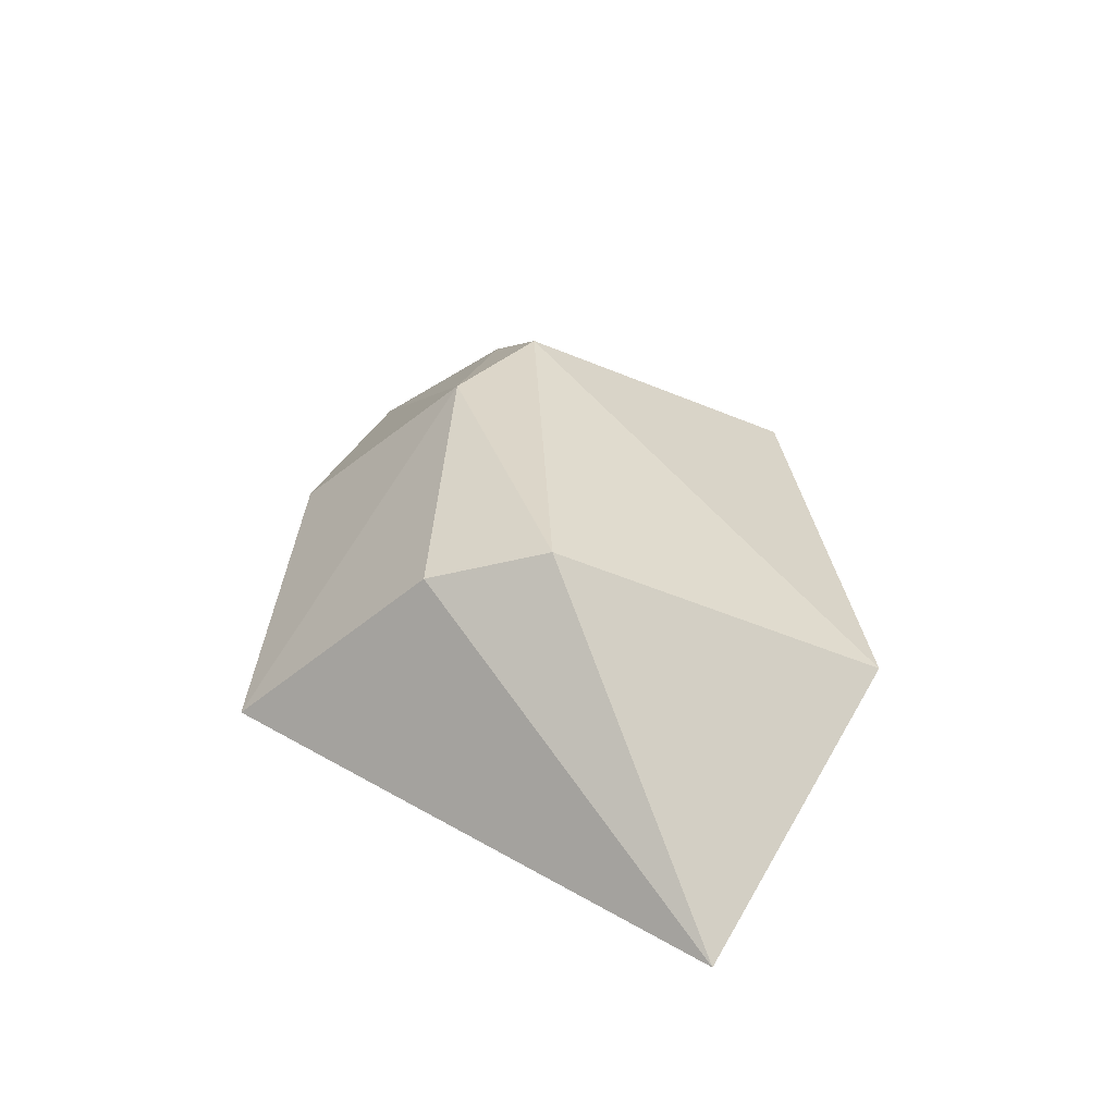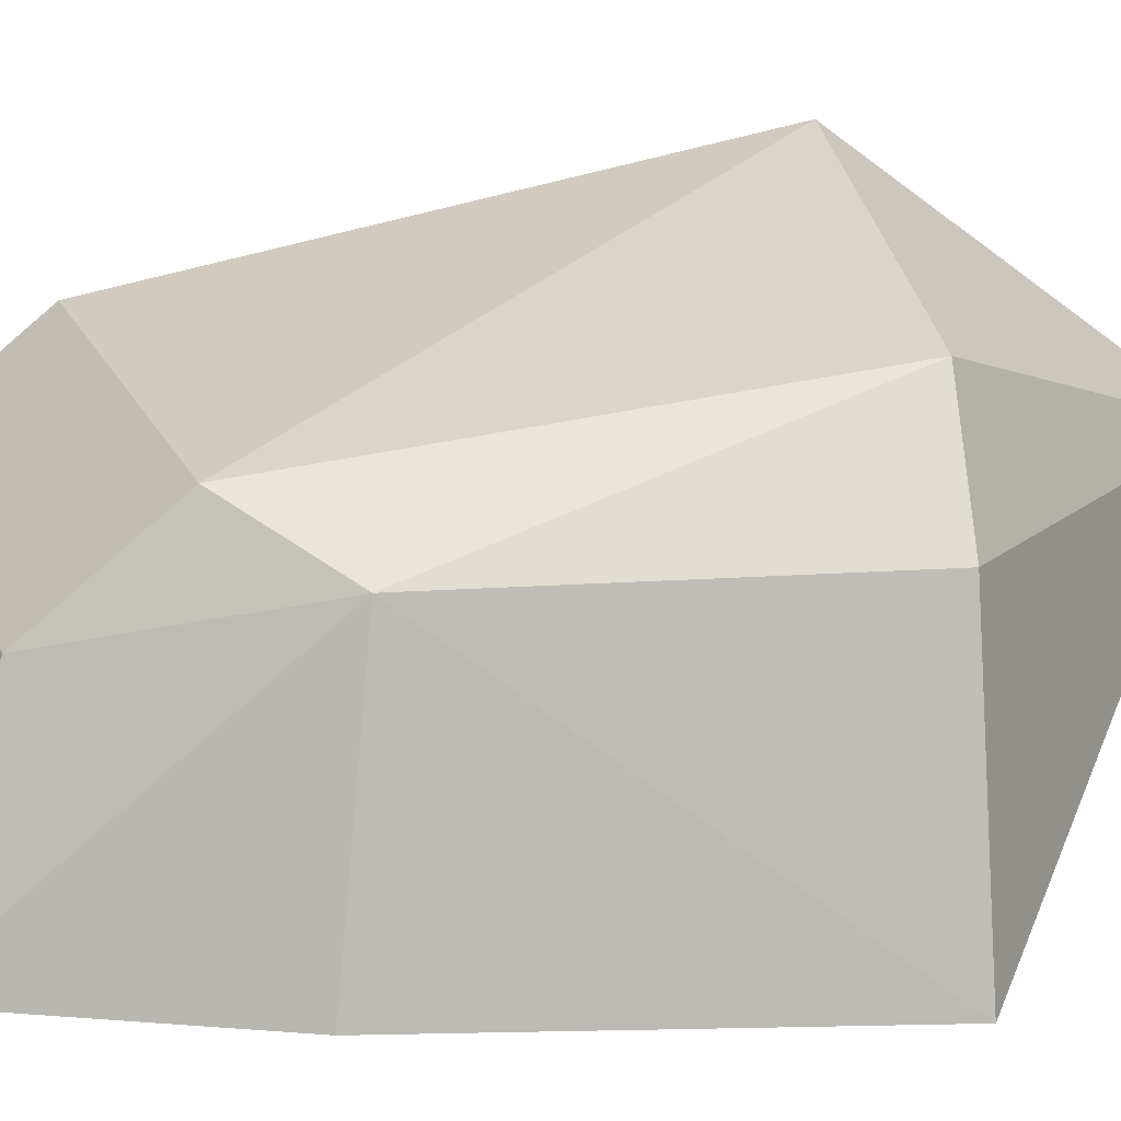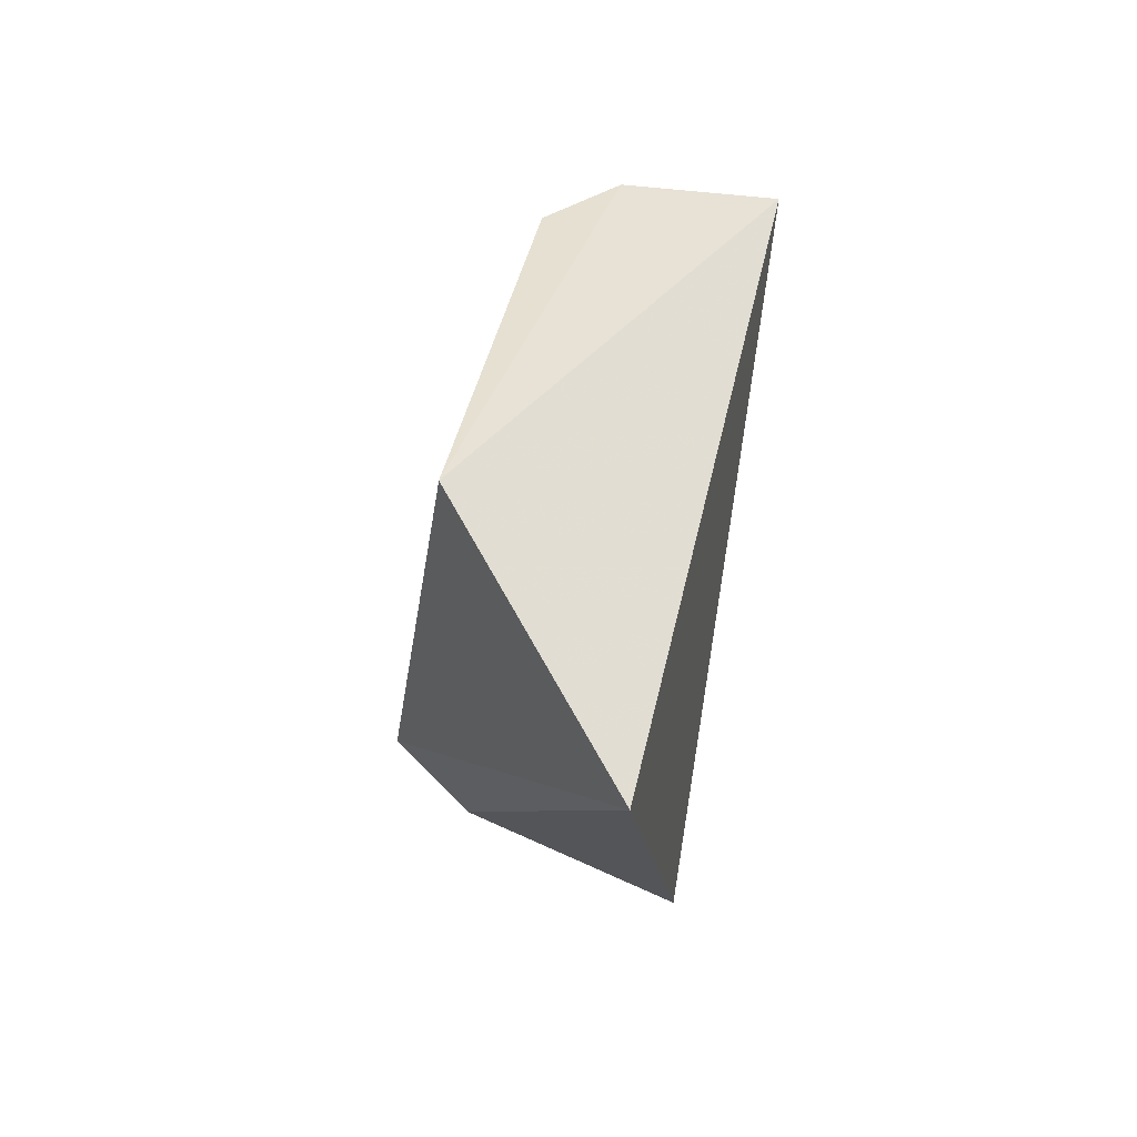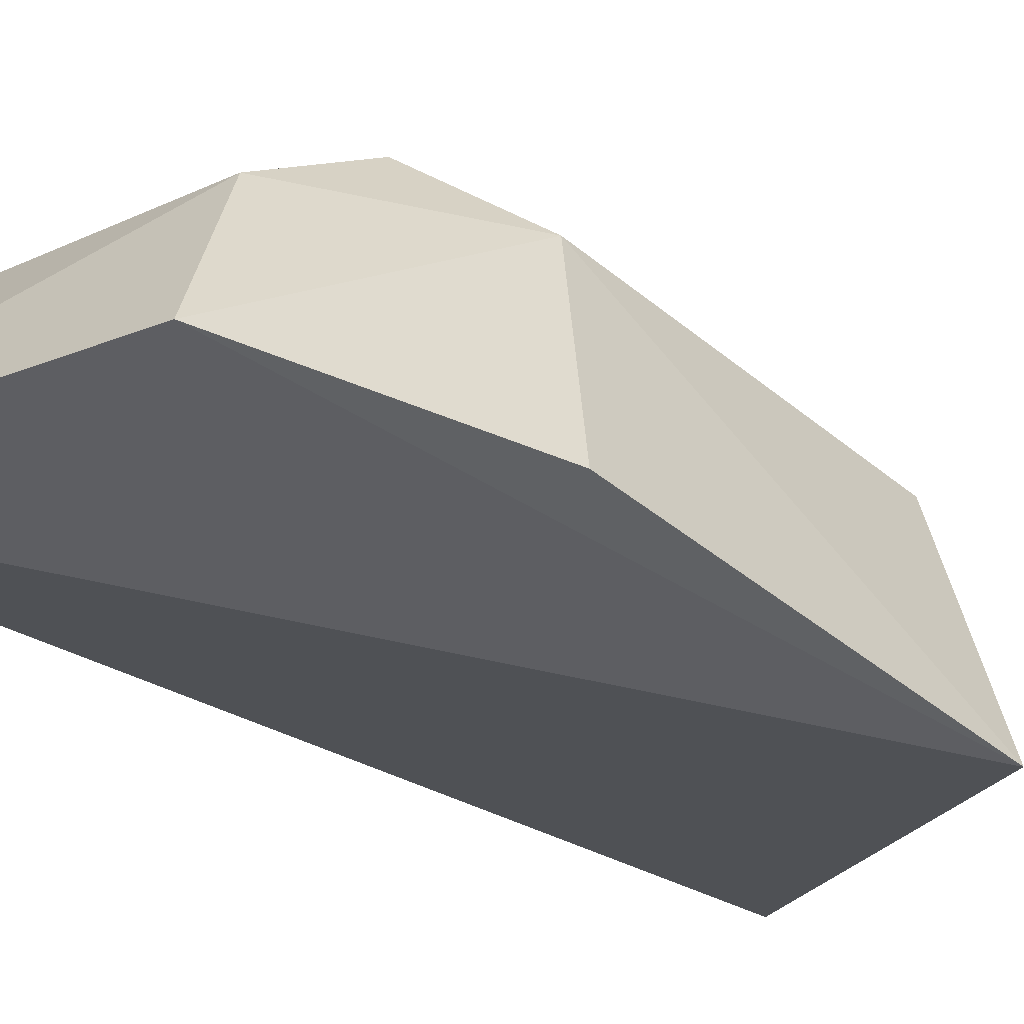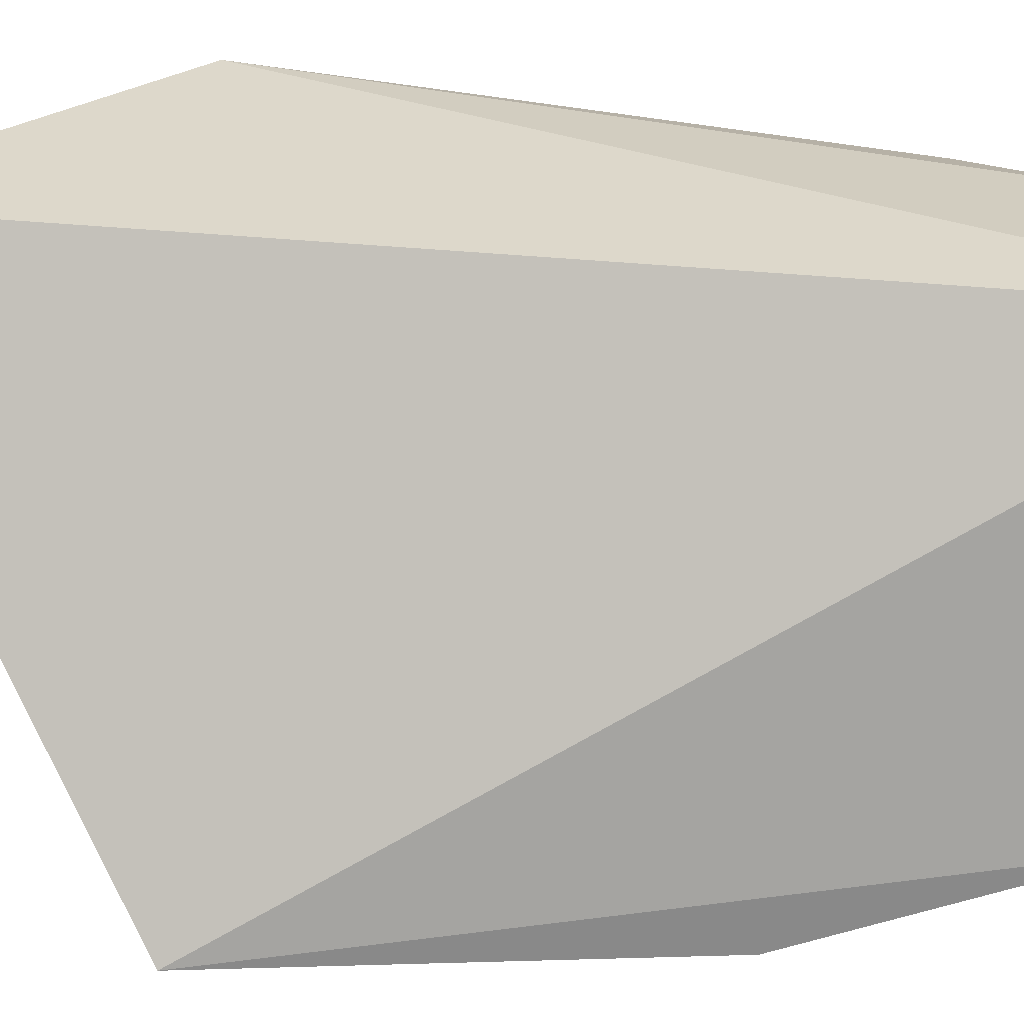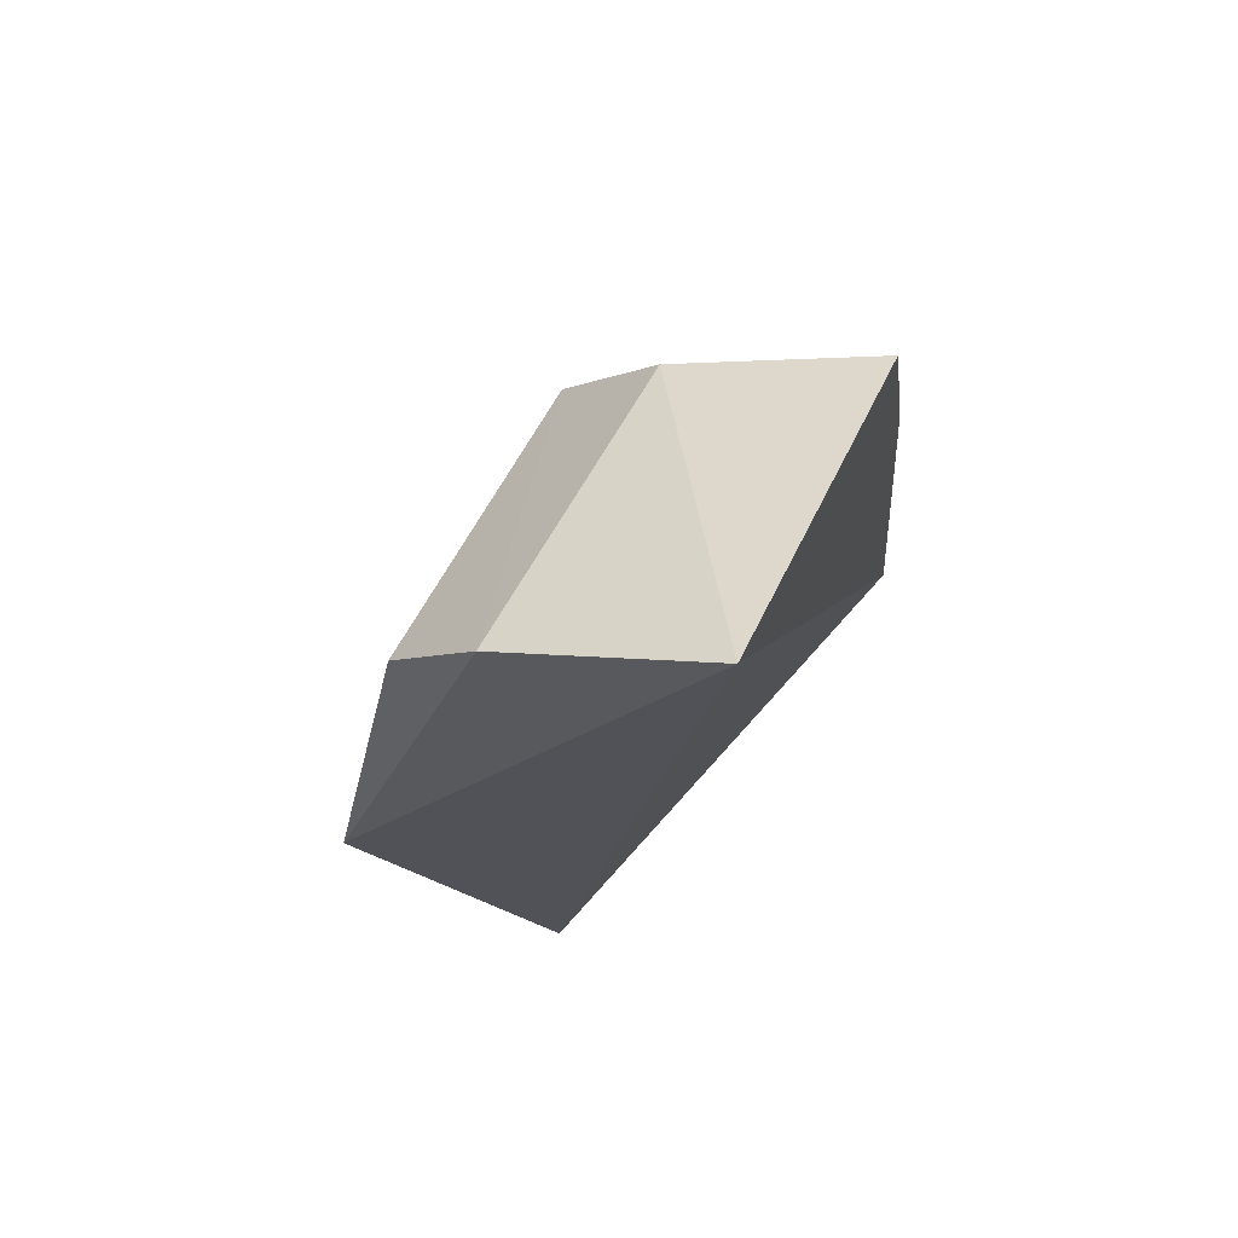
<metadata>
{"format":"obj","ext":"obj","renderer":"f3d","projection":"perspective","resolution":1024,"background":"white","views":[{"elev":-50.5,"azim":145.0,"up":"+Z"},{"elev":17.7,"azim":78.0,"up":"+Y"},{"elev":-48.7,"azim":-111.1,"up":"+Z"},{"elev":-41.4,"azim":41.0,"up":"+Y"},{"elev":-69.5,"azim":-94.6,"up":"+Y"},{"elev":63.7,"azim":-69.8,"up":"+Z"}]}
</metadata>
<code>
v 0.116 0.008871 0.03751
v 0.1281 0.008201 0.02879
v 0.125 0.01622 0.0303
v 0.1177 0.01401 0.01064
v 0.129 0.007848 0.01852
v 0.1159 0.01964 0.01801
v 0.1255 0.008208 0.03531
v 0.1268 0.01488 0.02793
v 0.116 0.01703 0.03167
v 0.1246 0.01356 0.03339
v 0.1253 0.01766 0.01838
v 0.1157 0.01457 0.03454
v 0.1275 0.01486 0.01854
f 5 1 4
f 6 4 1
f 7 5 2
f 7 1 5
f 8 2 5
f 8 7 2
f 9 3 6
f 10 1 7
f 10 8 3
f 10 7 8
f 11 6 3
f 11 3 8
f 11 4 6
f 12 9 6
f 12 6 1
f 12 1 10
f 12 10 3
f 12 3 9
f 13 11 8
f 13 8 5
f 13 5 4
f 13 4 11

</code>
